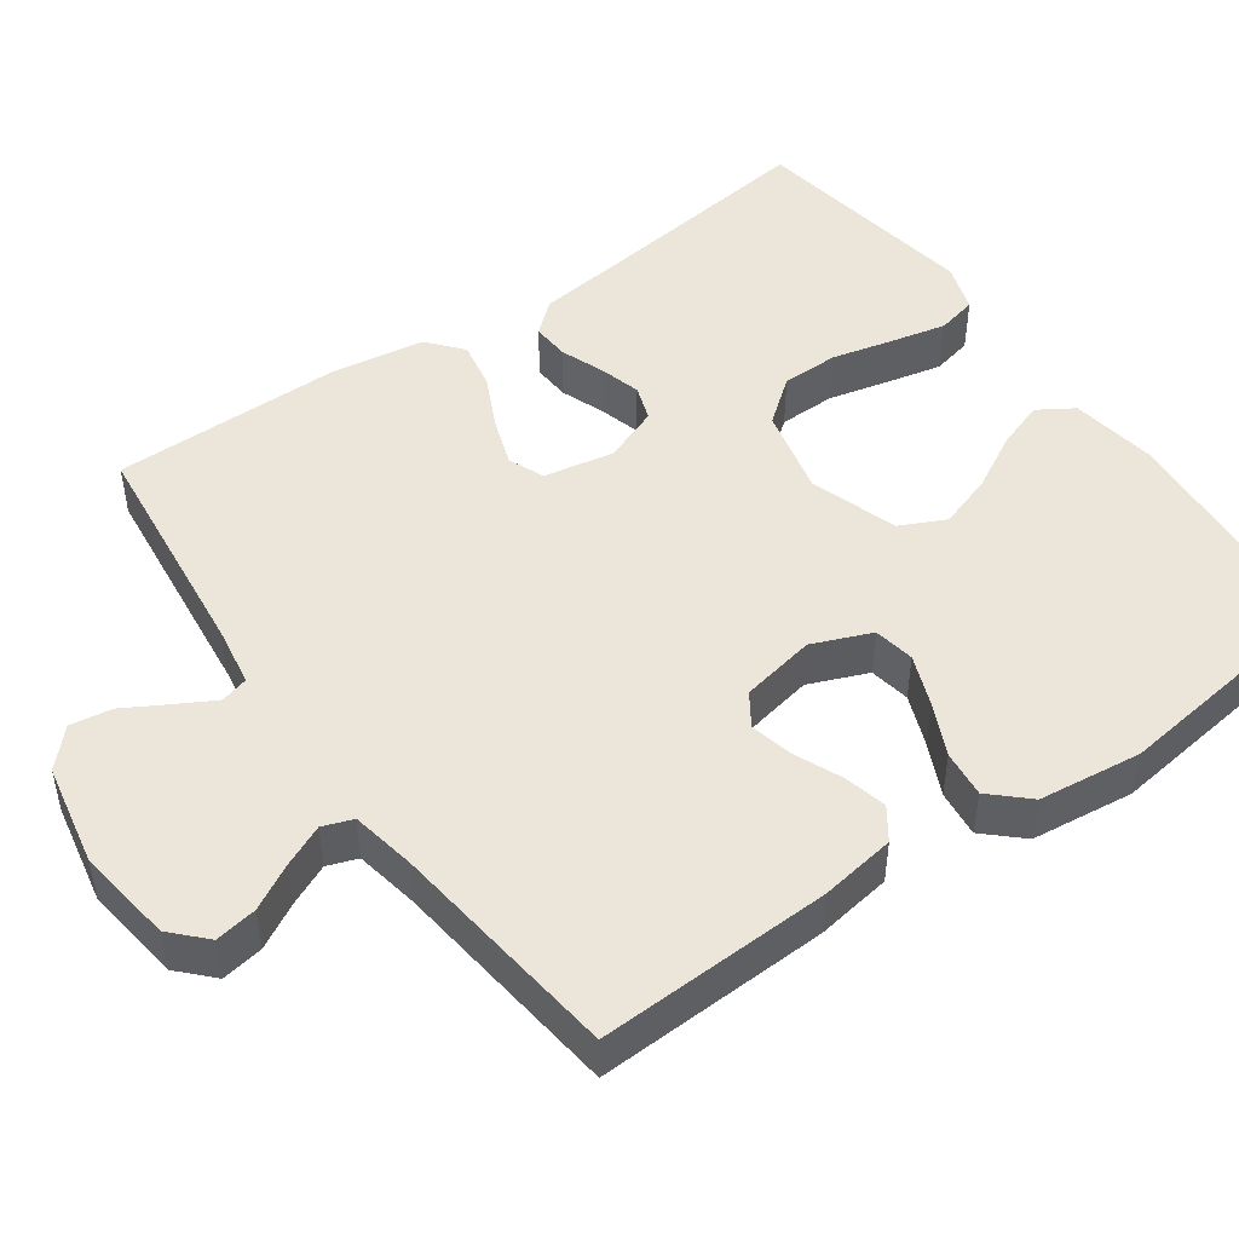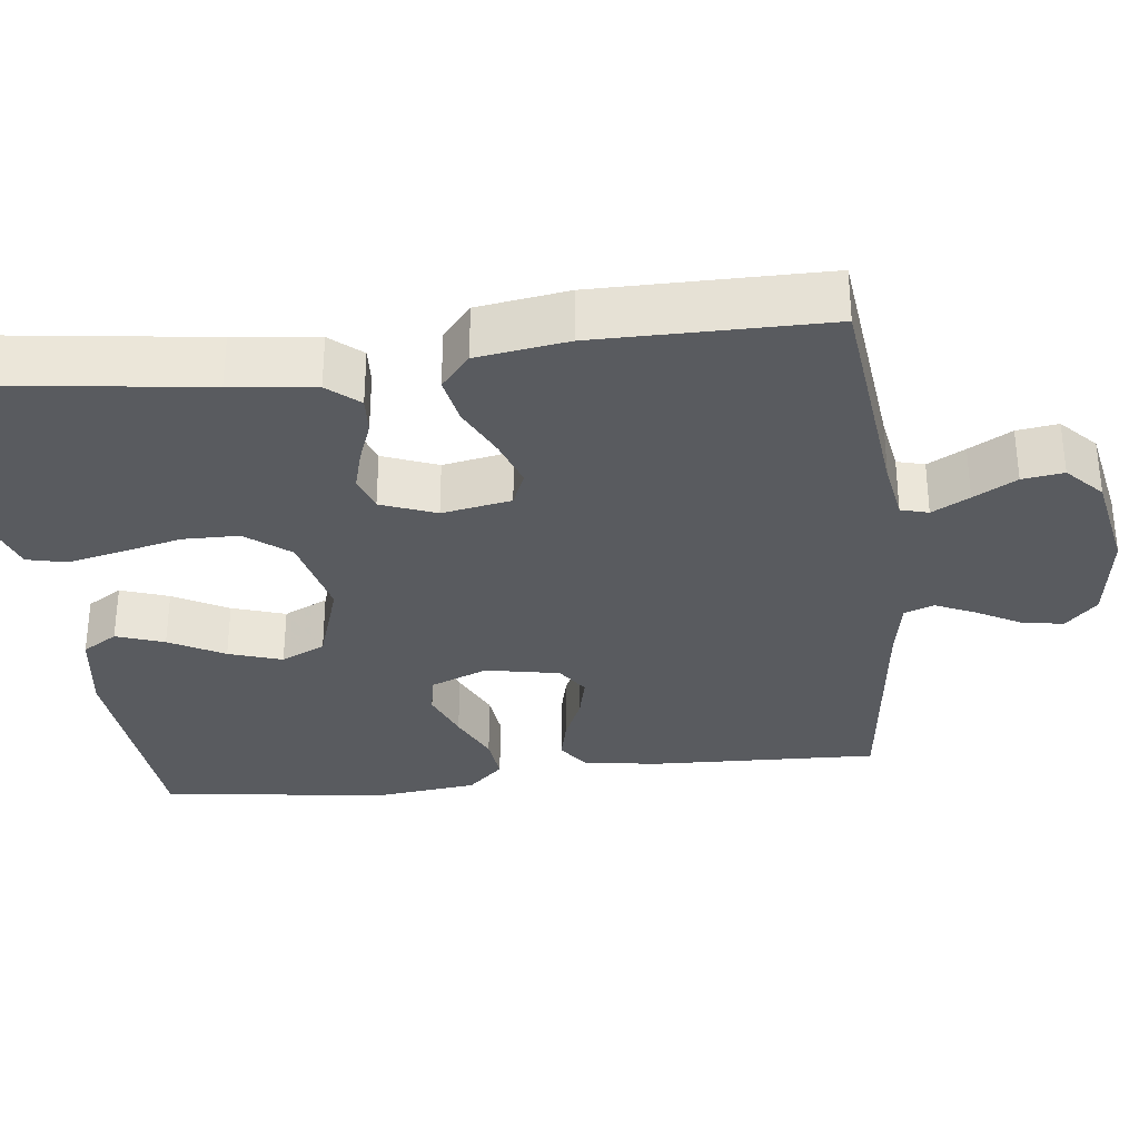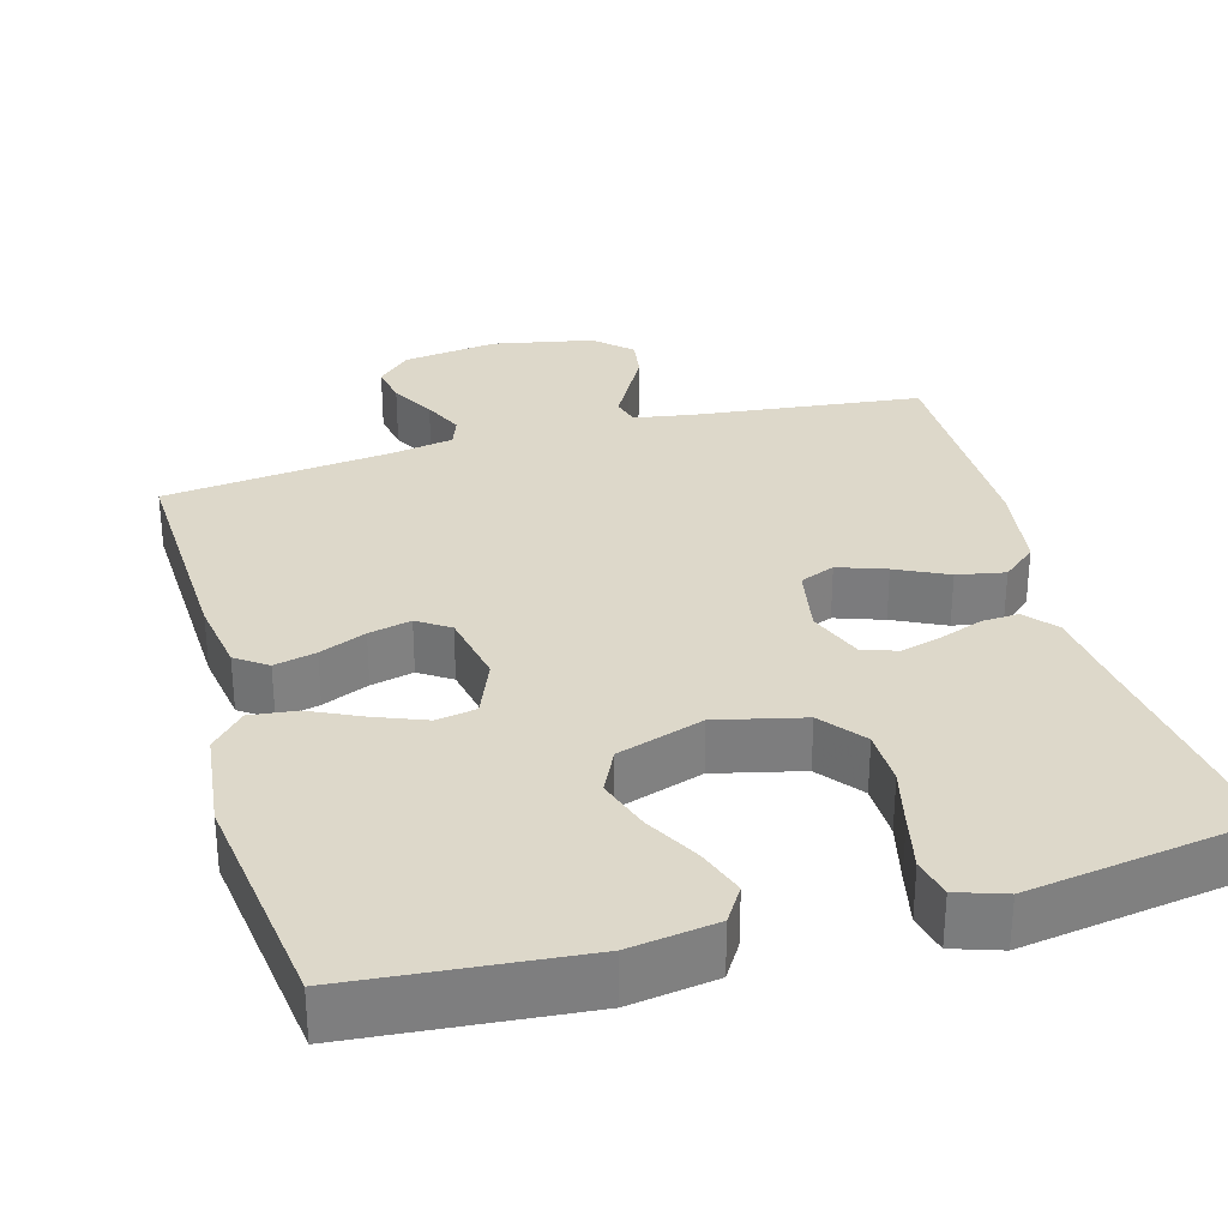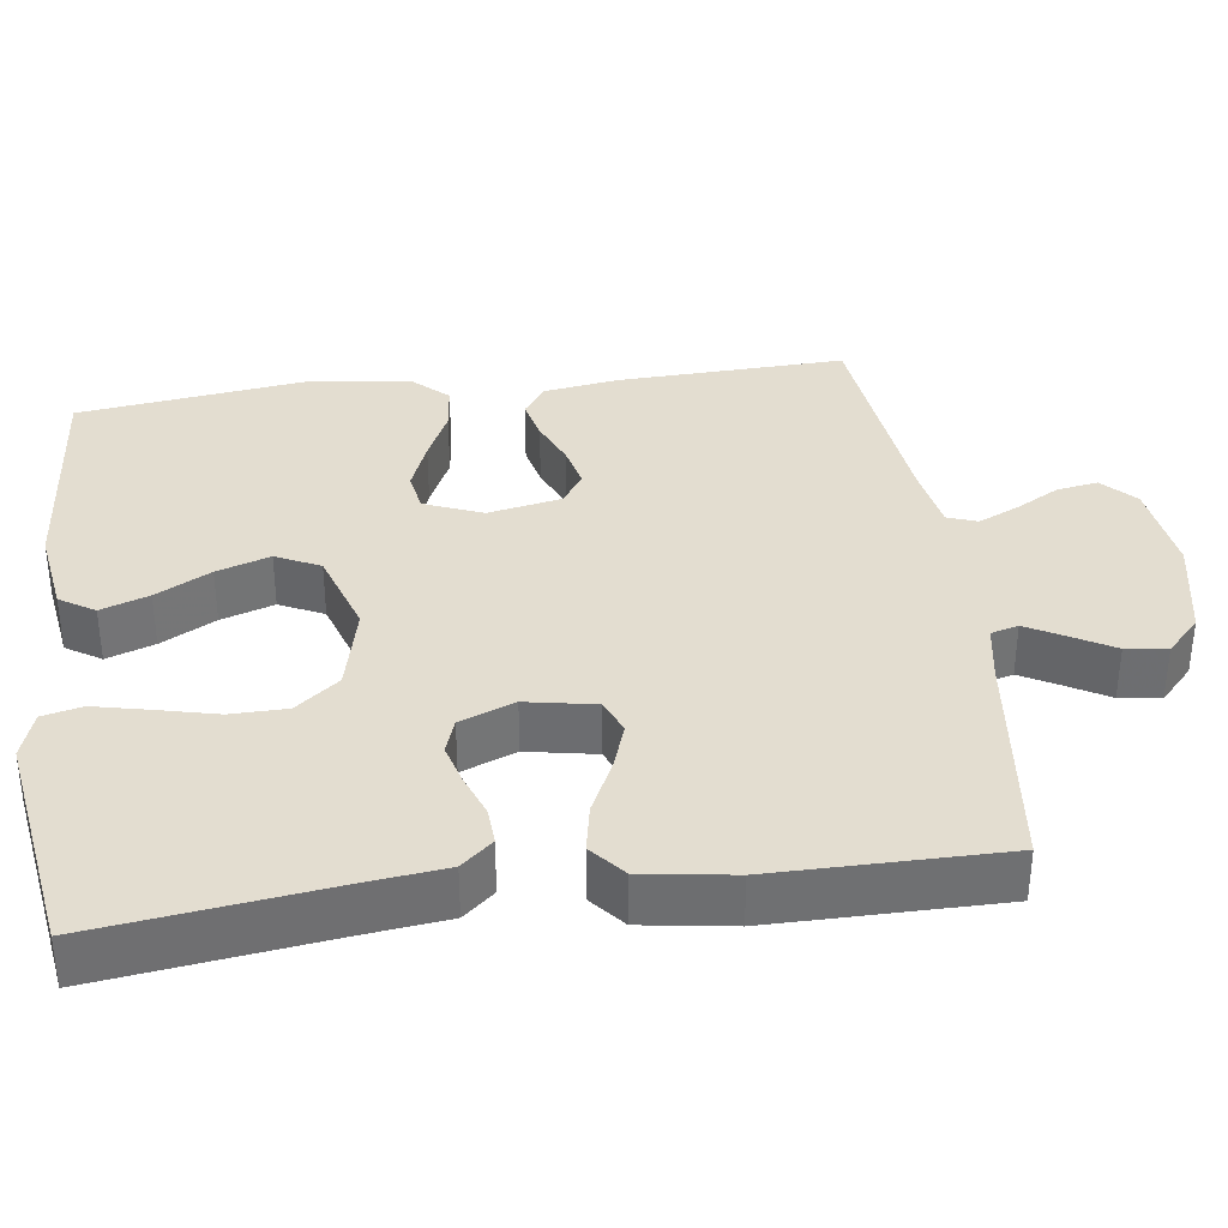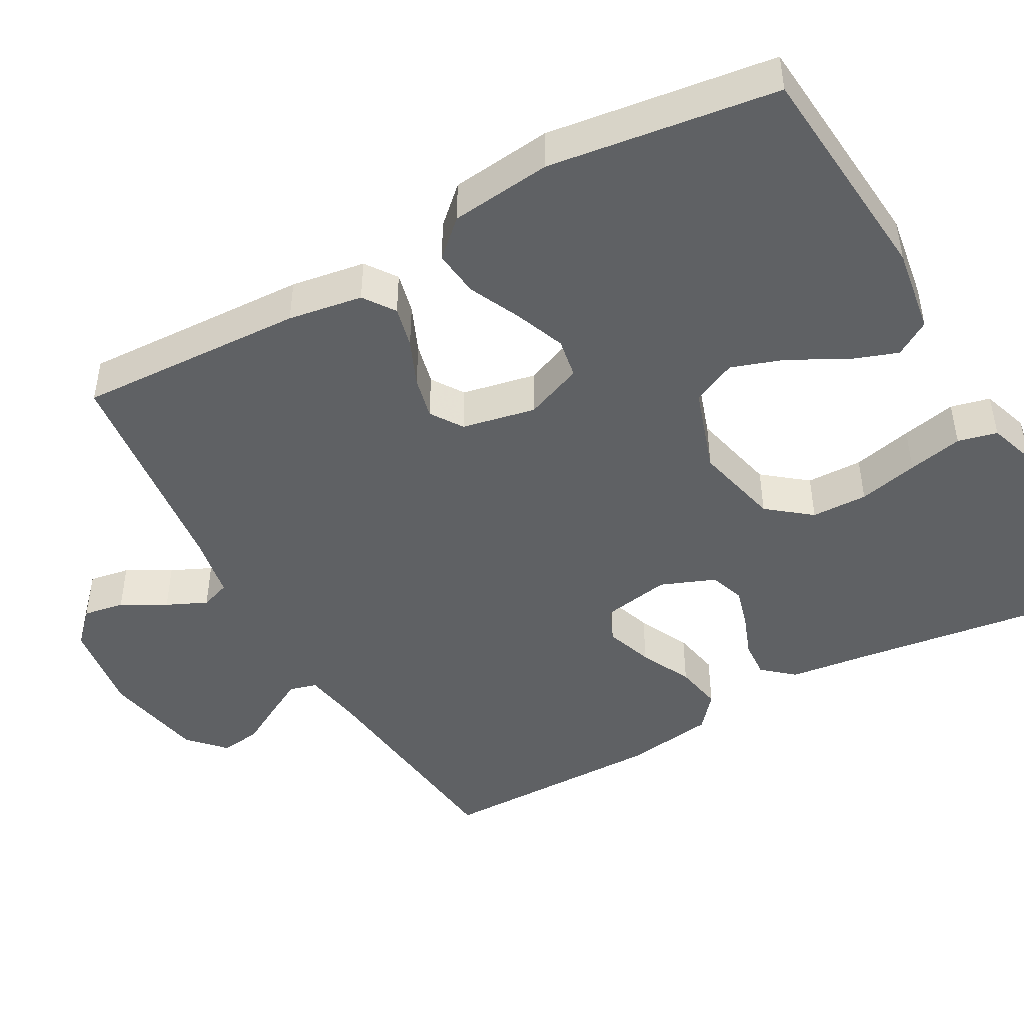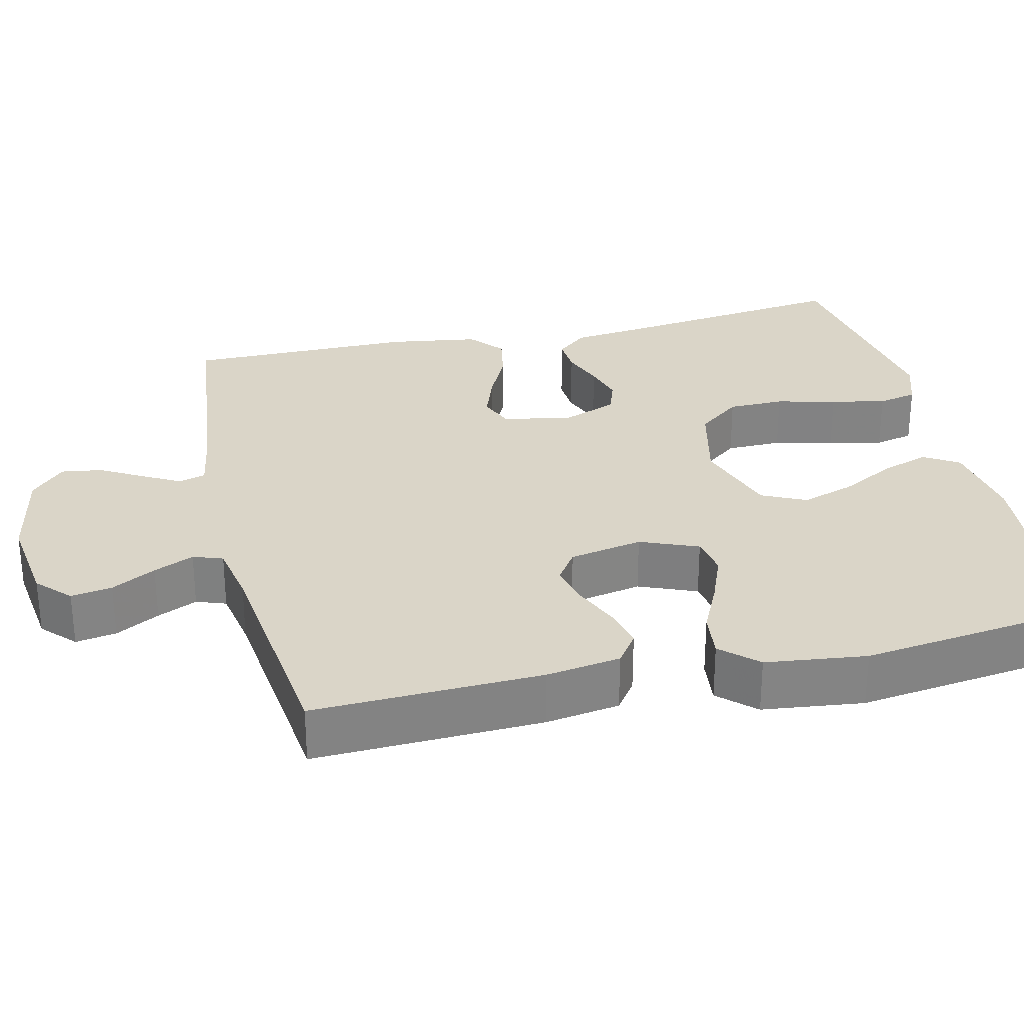
<metadata>
{"format":"obj","ext":"obj","renderer":"f3d","projection":"perspective","resolution":1024,"background":"white","views":[{"elev":47.9,"azim":-125.4,"up":"+Y"},{"elev":-32.1,"azim":96.7,"up":"+Y"},{"elev":31.0,"azim":-15.7,"up":"+Y"},{"elev":35.6,"azim":82.4,"up":"+Y"},{"elev":-46.1,"azim":-61.1,"up":"+Y"},{"elev":29.1,"azim":-103.2,"up":"+Y"}]}
</metadata>
<code>
v -0.5 0.07 -0.5
v -0.489 0.07 -0.2
v -0.474 0.07 -0.102
v -0.433 0.07 -0.073
v -0.378 0.07 -0.086
v -0.317 0.07 -0.112
v -0.261 0.07 -0.125
v -0.219 0.07 -0.097
v -0.2 0.07 0
v -0.231 0.07 0.076
v -0.284 0.07 0.085
v -0.35 0.07 0.059
v -0.418 0.07 0.027
v -0.479 0.07 0.02
v -0.523 0.07 0.067
v -0.539 0.07 0.2
v -0.5 0.07 0.5
v -0.2 0.07 0.527
v -0.086 0.07 0.51
v -0.057 0.07 0.464
v -0.079 0.07 0.401
v -0.118 0.07 0.329
v -0.141 0.07 0.259
v -0.113 0.07 0.201
v 0 0.07 0.164
v 0.114 0.07 0.191
v 0.159 0.07 0.248
v 0.16 0.07 0.322
v 0.141 0.07 0.401
v 0.125 0.07 0.473
v 0.137 0.07 0.525
v 0.2 0.07 0.546
v 0.5 0.07 0.5
v 0.461 0.07 0.2
v 0.448 0.07 0.09
v 0.413 0.07 0.049
v 0.364 0.07 0.052
v 0.308 0.07 0.073
v 0.254 0.07 0.088
v 0.208 0.07 0.072
v 0.18 0.07 0
v 0.197 0.07 -0.091
v 0.243 0.07 -0.11
v 0.306 0.07 -0.088
v 0.374 0.07 -0.055
v 0.437 0.07 -0.043
v 0.482 0.07 -0.081
v 0.5 0.07 -0.2
v 0.5 0.07 -0.5
v 0.2 0.07 -0.534
v 0.123 0.07 -0.547
v 0.113 0.07 -0.583
v 0.14 0.07 -0.632
v 0.172 0.07 -0.688
v 0.18 0.07 -0.742
v 0.133 0.07 -0.786
v 0 0.07 -0.812
v -0.125 0.07 -0.795
v -0.168 0.07 -0.754
v -0.159 0.07 -0.7
v -0.127 0.07 -0.642
v -0.103 0.07 -0.589
v -0.117 0.07 -0.55
v -0.2 0.07 -0.535
v -0.5 0 -0.5
v -0.489 0 -0.2
v -0.474 0 -0.102
v -0.433 0 -0.073
v -0.378 0 -0.086
v -0.317 0 -0.112
v -0.261 0 -0.125
v -0.219 0 -0.097
v -0.2 0 0
v -0.231 0 0.076
v -0.284 0 0.085
v -0.35 0 0.059
v -0.418 0 0.027
v -0.479 0 0.02
v -0.523 0 0.067
v -0.539 0 0.2
v -0.5 0 0.5
v -0.2 0 0.527
v -0.086 0 0.51
v -0.057 0 0.464
v -0.079 0 0.401
v -0.118 0 0.329
v -0.141 0 0.259
v -0.113 0 0.201
v 0 0 0.164
v 0.114 0 0.191
v 0.159 0 0.248
v 0.16 0 0.322
v 0.141 0 0.401
v 0.125 0 0.473
v 0.137 0 0.525
v 0.2 0 0.546
v 0.5 0 0.5
v 0.461 0 0.2
v 0.448 0 0.09
v 0.413 0 0.049
v 0.364 0 0.052
v 0.308 0 0.073
v 0.254 0 0.088
v 0.208 0 0.072
v 0.18 0 0
v 0.197 0 -0.091
v 0.243 0 -0.11
v 0.306 0 -0.088
v 0.374 0 -0.055
v 0.437 0 -0.043
v 0.482 0 -0.081
v 0.5 0 -0.2
v 0.5 0 -0.5
v 0.2 0 -0.534
v 0.123 0 -0.547
v 0.113 0 -0.583
v 0.14 0 -0.632
v 0.172 0 -0.688
v 0.18 0 -0.742
v 0.133 0 -0.786
v 0 0 -0.812
v -0.125 0 -0.795
v -0.168 0 -0.754
v -0.159 0 -0.7
v -0.127 0 -0.642
v -0.103 0 -0.589
v -0.117 0 -0.55
v -0.2 0 -0.535
f 59 60 61
f 58 59 61
f 57 58 61
f 56 57 61
f 55 56 61
f 54 55 61
f 53 54 61
f 52 53 61 62
f 51 52 62 63
f 48 49 50
f 47 48 50
f 46 47 50
f 45 46 50
f 44 45 50
f 51 63 64
f 50 51 64
f 44 50 64
f 43 44 64
f 36 37 38
f 35 36 38
f 34 35 38
f 34 38 39
f 33 34 39
f 32 33 39
f 31 32 39
f 30 31 39
f 29 30 39
f 28 29 39
f 27 28 39 40
f 20 21 22
f 19 20 22
f 18 19 22
f 17 18 22
f 16 17 22
f 15 16 22
f 14 15 22
f 13 14 22
f 12 13 22
f 11 12 22 23
f 10 11 23 24
f 4 5 6
f 3 4 6
f 2 3 6
f 1 2 6
f 64 1 6
f 64 6 7
f 64 7 8
f 43 64 8
f 42 43 8
f 41 42 8 9
f 26 27 40 41
f 41 9 10
f 26 41 10
f 25 26 10
f 10 24 25
f 125 124 123
f 125 123 122
f 125 122 121
f 125 121 120
f 125 120 119
f 125 119 118
f 125 118 117
f 126 125 117 116
f 127 126 116 115
f 114 113 112
f 114 112 111
f 114 111 110
f 114 110 109
f 114 109 108
f 128 127 115
f 128 115 114
f 128 114 108
f 128 108 107
f 102 101 100
f 102 100 99
f 102 99 98
f 103 102 98
f 103 98 97
f 103 97 96
f 103 96 95
f 103 95 94
f 103 94 93
f 103 93 92
f 104 103 92 91
f 86 85 84
f 86 84 83
f 86 83 82
f 86 82 81
f 86 81 80
f 86 80 79
f 86 79 78
f 86 78 77
f 86 77 76
f 87 86 76 75
f 88 87 75 74
f 70 69 68
f 70 68 67
f 70 67 66
f 70 66 65
f 70 65 128
f 71 70 128
f 72 71 128
f 72 128 107
f 72 107 106
f 73 72 106 105
f 105 104 91 90
f 74 73 105
f 74 105 90
f 74 90 89
f 89 88 74
f 1 65 66 2
f 2 66 67 3
f 3 67 68 4
f 4 68 69 5
f 5 69 70 6
f 6 70 71 7
f 7 71 72 8
f 8 72 73 9
f 9 73 74 10
f 10 74 75 11
f 11 75 76 12
f 12 76 77 13
f 13 77 78 14
f 14 78 79 15
f 15 79 80 16
f 16 80 81 17
f 17 81 82 18
f 18 82 83 19
f 19 83 84 20
f 20 84 85 21
f 21 85 86 22
f 22 86 87 23
f 23 87 88 24
f 24 88 89 25
f 25 89 90 26
f 26 90 91 27
f 27 91 92 28
f 28 92 93 29
f 29 93 94 30
f 30 94 95 31
f 31 95 96 32
f 32 96 97 33
f 33 97 98 34
f 34 98 99 35
f 35 99 100 36
f 36 100 101 37
f 37 101 102 38
f 38 102 103 39
f 39 103 104 40
f 40 104 105 41
f 41 105 106 42
f 42 106 107 43
f 43 107 108 44
f 44 108 109 45
f 45 109 110 46
f 46 110 111 47
f 47 111 112 48
f 48 112 113 49
f 49 113 114 50
f 50 114 115 51
f 51 115 116 52
f 52 116 117 53
f 53 117 118 54
f 54 118 119 55
f 55 119 120 56
f 56 120 121 57
f 57 121 122 58
f 58 122 123 59
f 59 123 124 60
f 60 124 125 61
f 61 125 126 62
f 62 126 127 63
f 63 127 128 64
f 64 128 65 1

</code>
